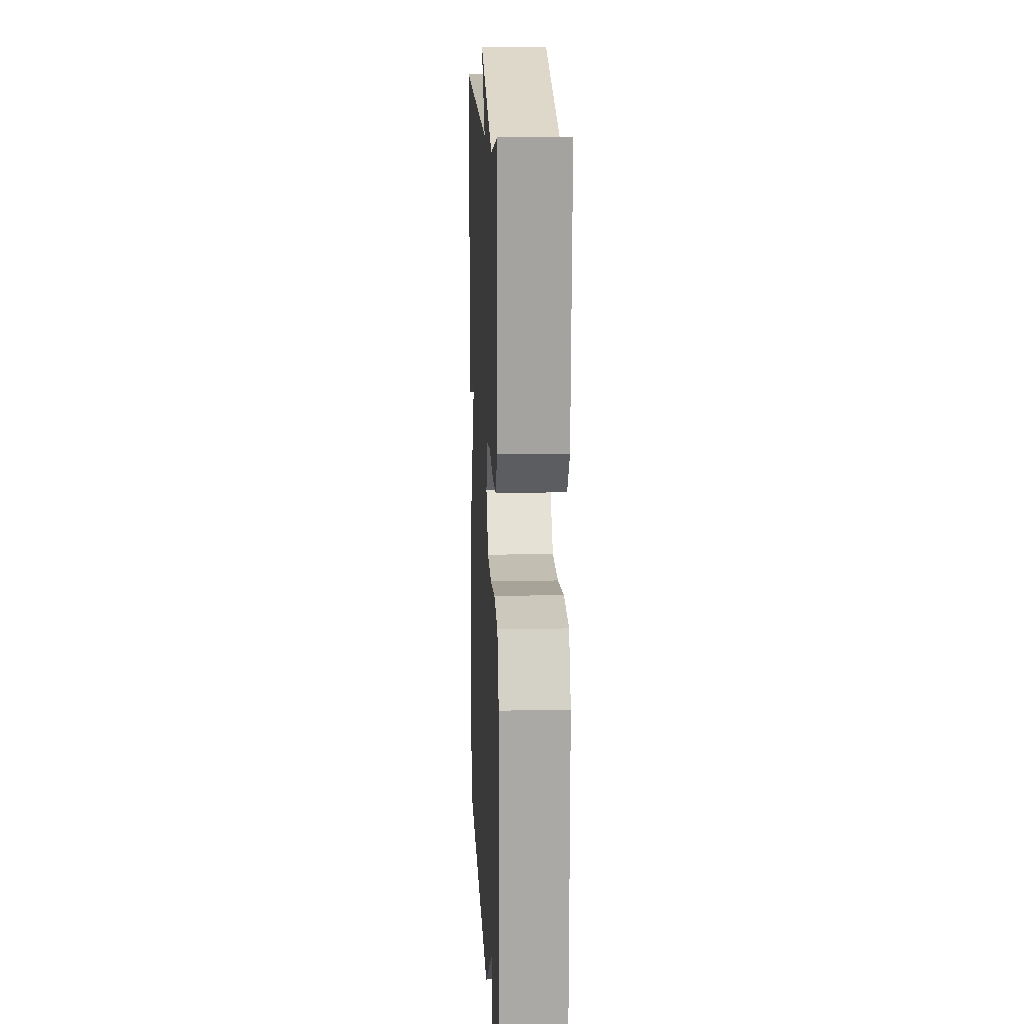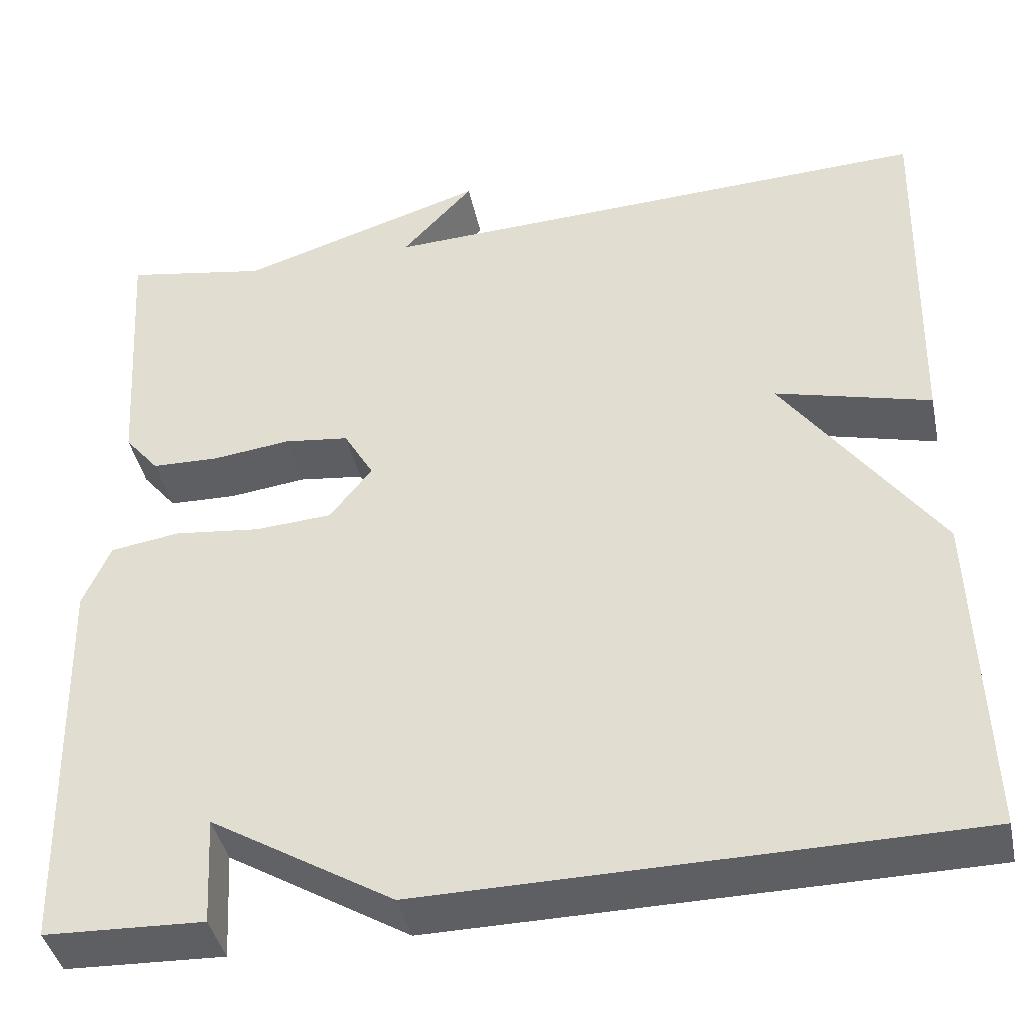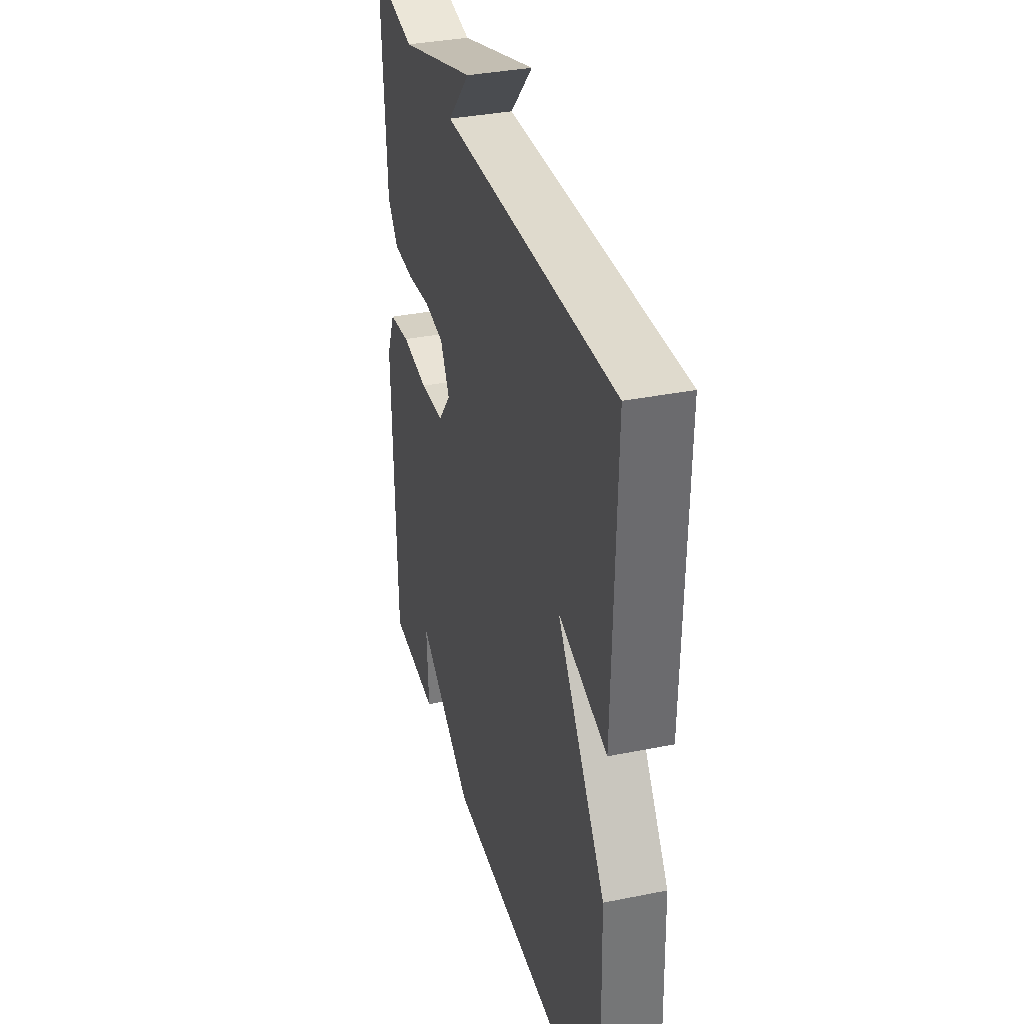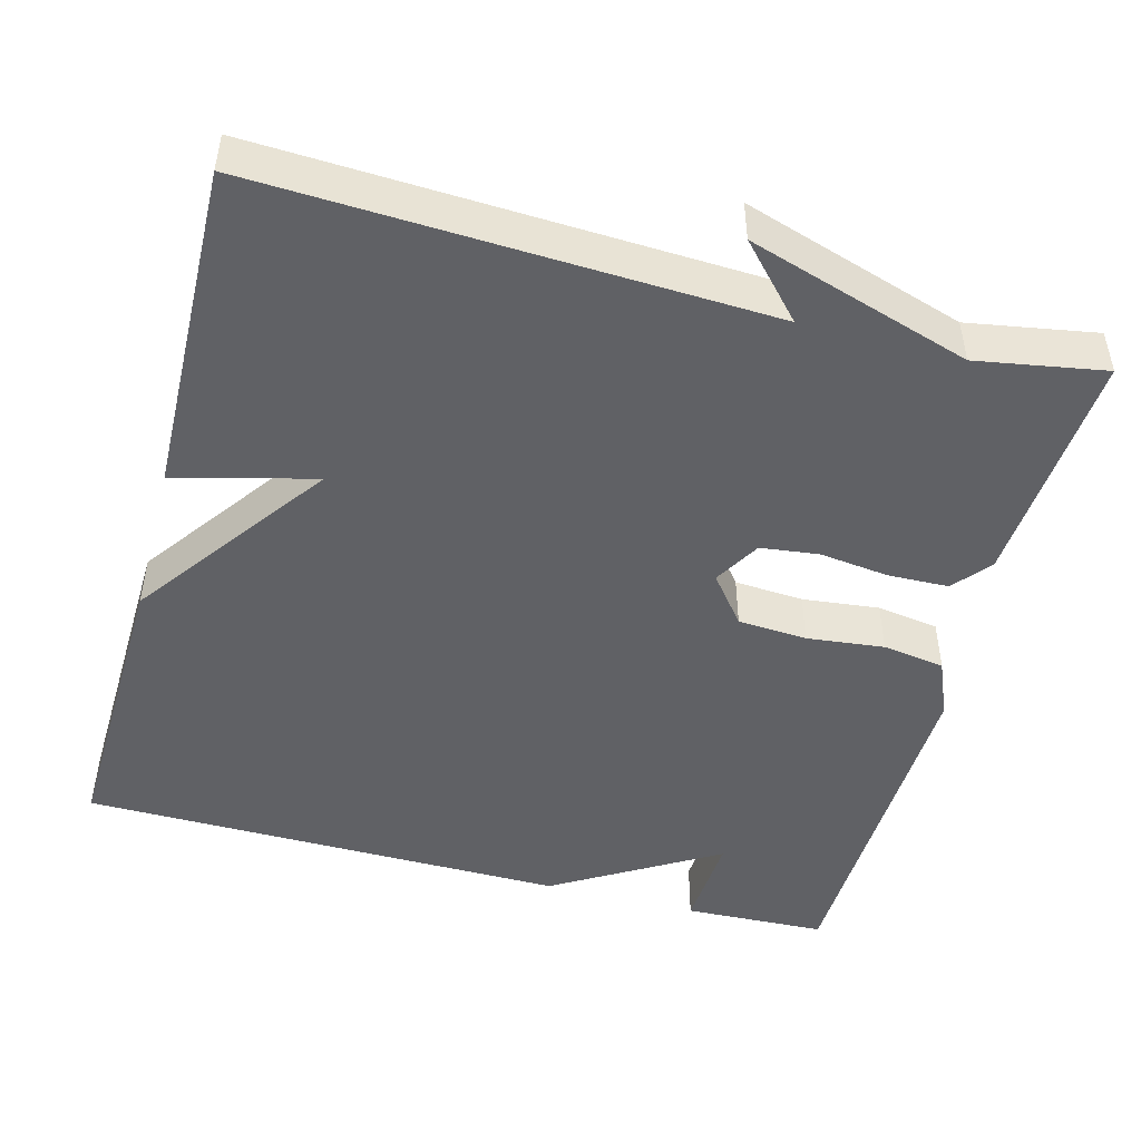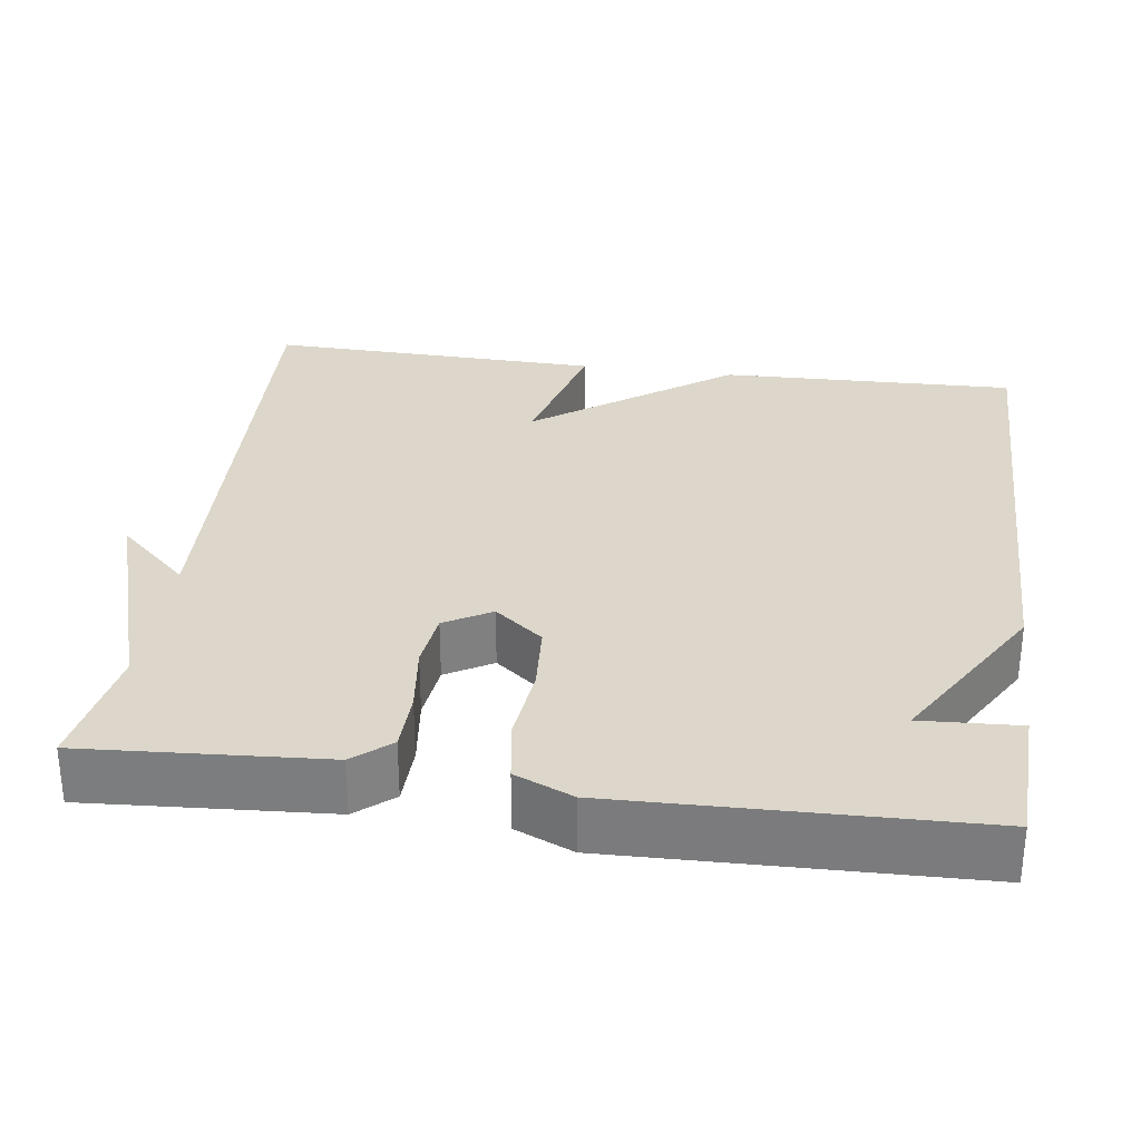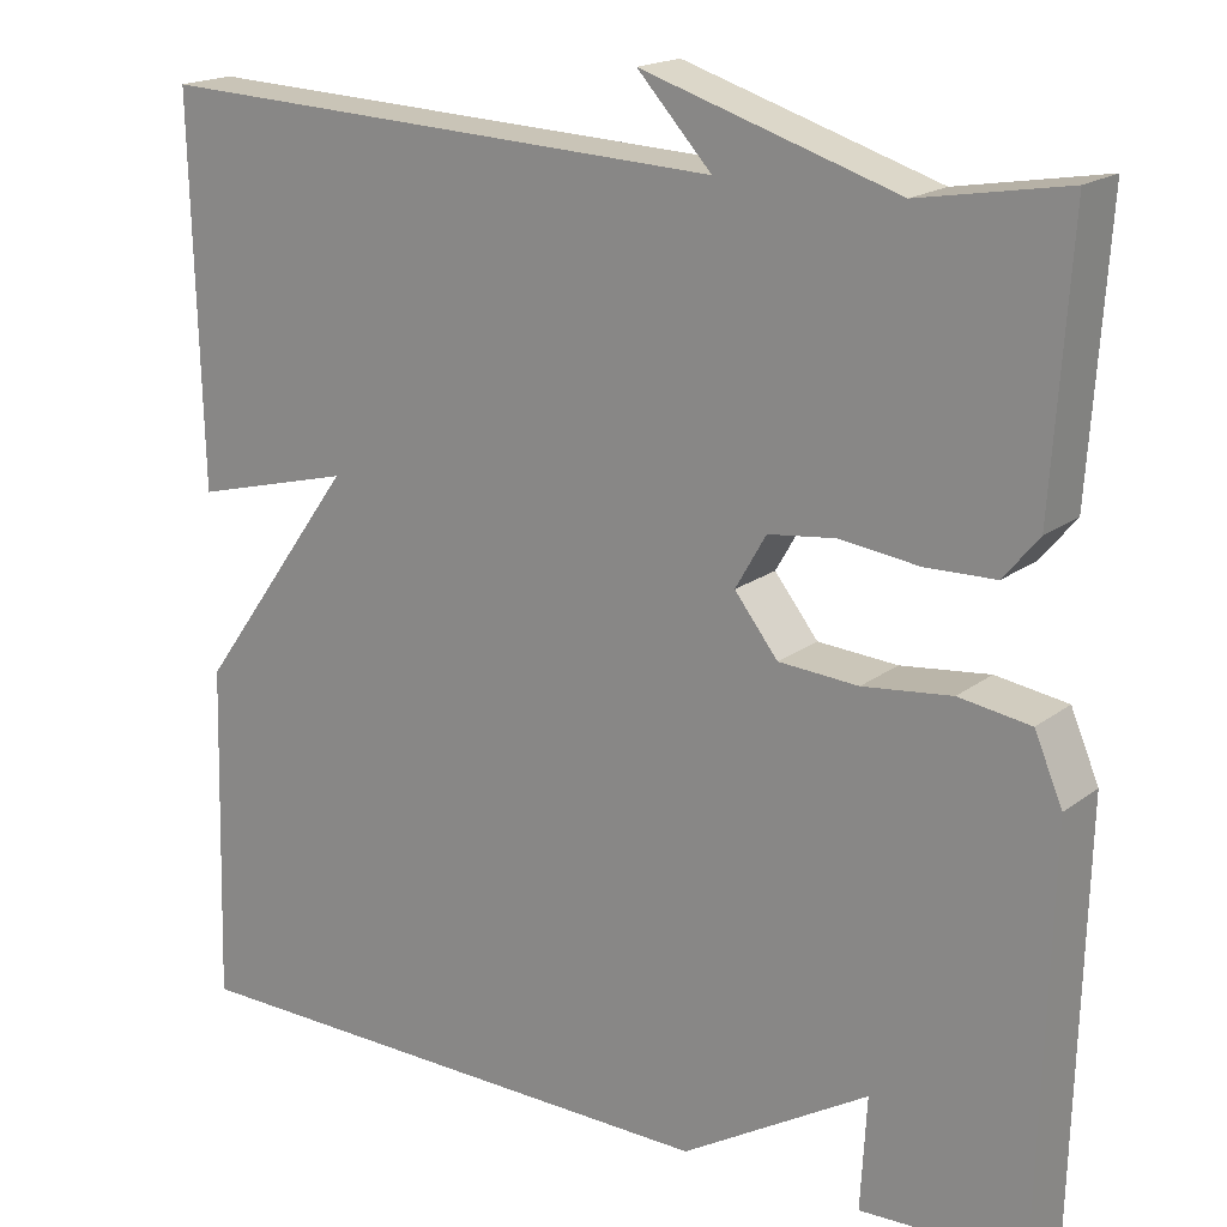
<metadata>
{"format":"obj","ext":"obj","renderer":"f3d","projection":"perspective","resolution":1024,"background":"white","views":[{"elev":13.4,"azim":87.5,"up":"+Z"},{"elev":-41.3,"azim":-168.1,"up":"+Z"},{"elev":35.3,"azim":-105.0,"up":"+Z"},{"elev":-47.7,"azim":-15.0,"up":"+Y"},{"elev":30.5,"azim":97.9,"up":"+Y"},{"elev":18.3,"azim":35.3,"up":"+Z"}]}
</metadata>
<code>
v 0.5 0.07 0.5
v 0.48 0.07 0.197
v 0.441 0.07 0.15
v 0.364 0.07 0.148
v 0.276 0.07 0.159
v 0.202 0.07 0.15
v 0.168 0.07 0.091
v 0.216 0.07 0.03
v 0.304 0.07 0.024
v 0.402 0.07 0.035
v 0.481 0.07 0.023
v 0.512 0.07 -0.05
v 0.5 0.07 -0.5
v 0.319 0.07 -0.507
v 0.326 0.07 -0.383
v 0.119 0.07 -0.507
v -0.5 0.07 -0.5
v -0.489 0.07 -0.124
v -0.312 0.07 0.122
v -0.489 0.07 0.076
v -0.5 0.07 0.5
v 0.138 0.07 0.472
v 0.056 0.07 0.561
v 0.338 0.07 0.472
v 0.5 0 0.5
v 0.48 0 0.197
v 0.441 0 0.15
v 0.364 0 0.148
v 0.276 0 0.159
v 0.202 0 0.15
v 0.168 0 0.091
v 0.216 0 0.03
v 0.304 0 0.024
v 0.402 0 0.035
v 0.481 0 0.023
v 0.512 0 -0.05
v 0.5 0 -0.5
v 0.319 0 -0.507
v 0.326 0 -0.383
v 0.119 0 -0.507
v -0.5 0 -0.5
v -0.489 0 -0.124
v -0.312 0 0.122
v -0.489 0 0.076
v -0.5 0 0.5
v 0.138 0 0.472
v 0.056 0 0.561
v 0.338 0 0.472
f 22 23 24
f 19 20 21 22
f 19 22 24
f 17 18 19
f 16 17 19
f 15 16 19
f 13 14 15
f 12 13 15
f 11 12 15
f 10 11 15
f 9 10 15
f 8 9 15
f 7 8 15 19
f 6 7 19 24
f 3 4 5
f 2 3 5
f 1 2 5
f 24 1 5
f 5 6 24
f 48 47 46
f 46 45 44 43
f 48 46 43
f 43 42 41
f 43 41 40
f 43 40 39
f 39 38 37
f 39 37 36
f 39 36 35
f 39 35 34
f 39 34 33
f 39 33 32
f 43 39 32 31
f 48 43 31 30
f 29 28 27
f 29 27 26
f 29 26 25
f 29 25 48
f 48 30 29
f 1 25 26 2
f 2 26 27 3
f 3 27 28 4
f 4 28 29 5
f 5 29 30 6
f 6 30 31 7
f 7 31 32 8
f 8 32 33 9
f 9 33 34 10
f 10 34 35 11
f 11 35 36 12
f 12 36 37 13
f 13 37 38 14
f 14 38 39 15
f 15 39 40 16
f 16 40 41 17
f 17 41 42 18
f 18 42 43 19
f 19 43 44 20
f 20 44 45 21
f 21 45 46 22
f 22 46 47 23
f 23 47 48 24
f 24 48 25 1

</code>
